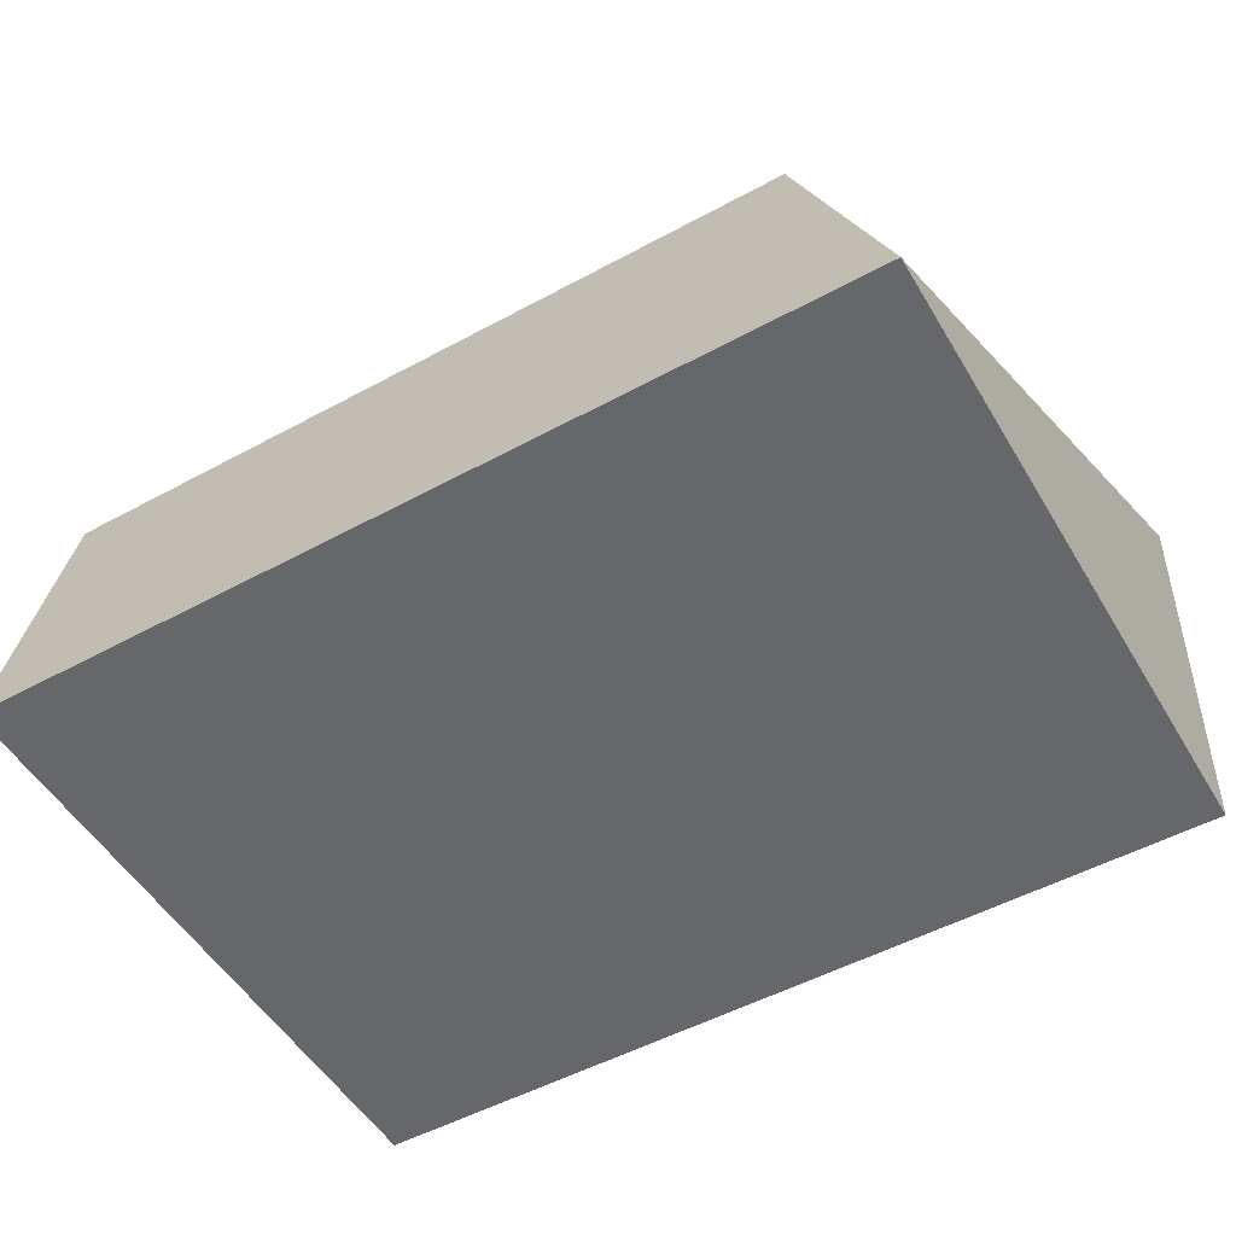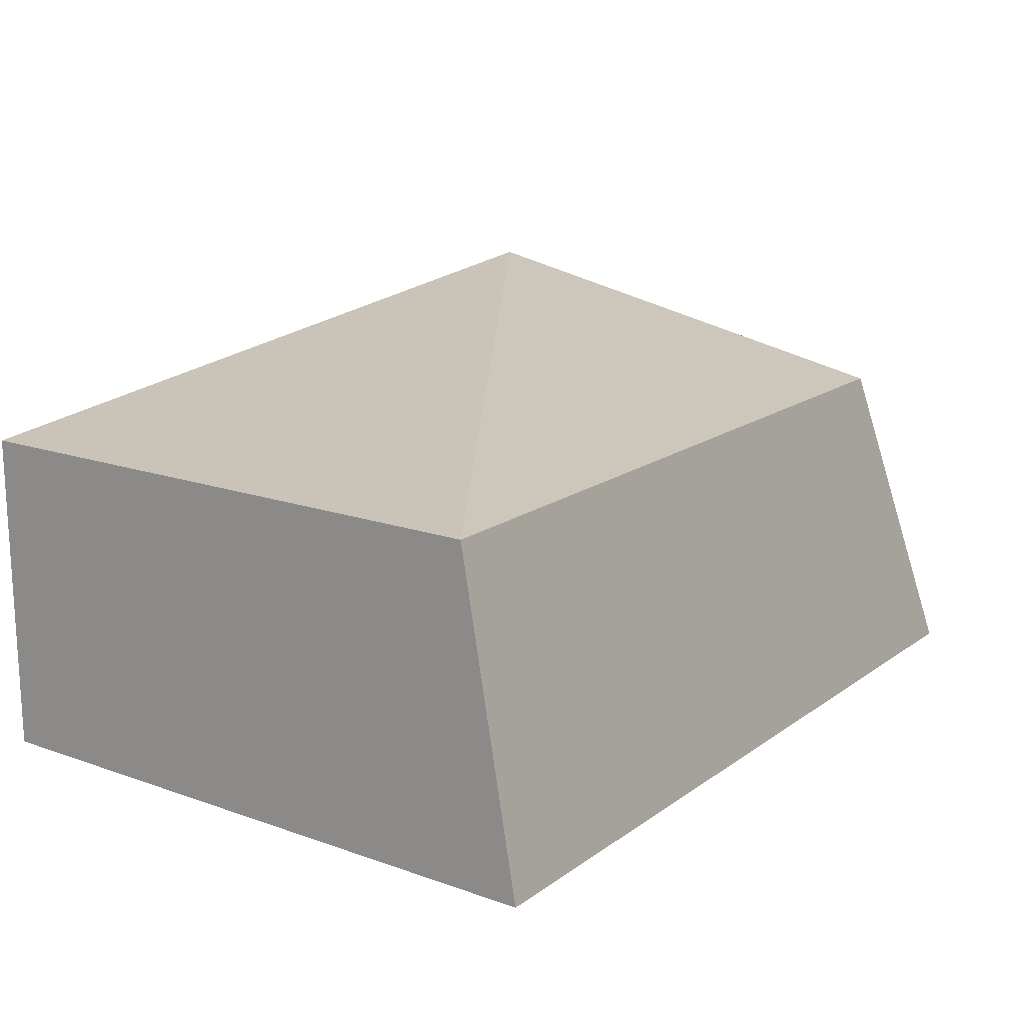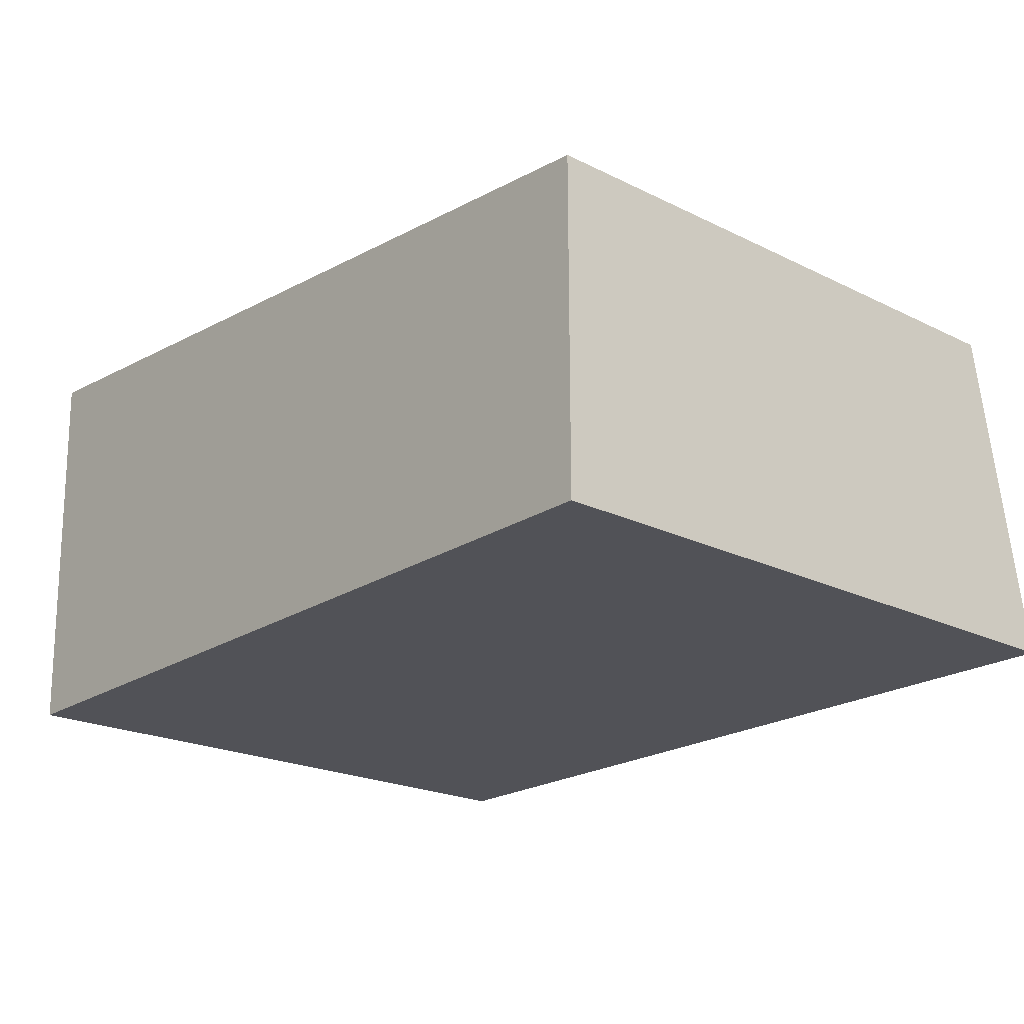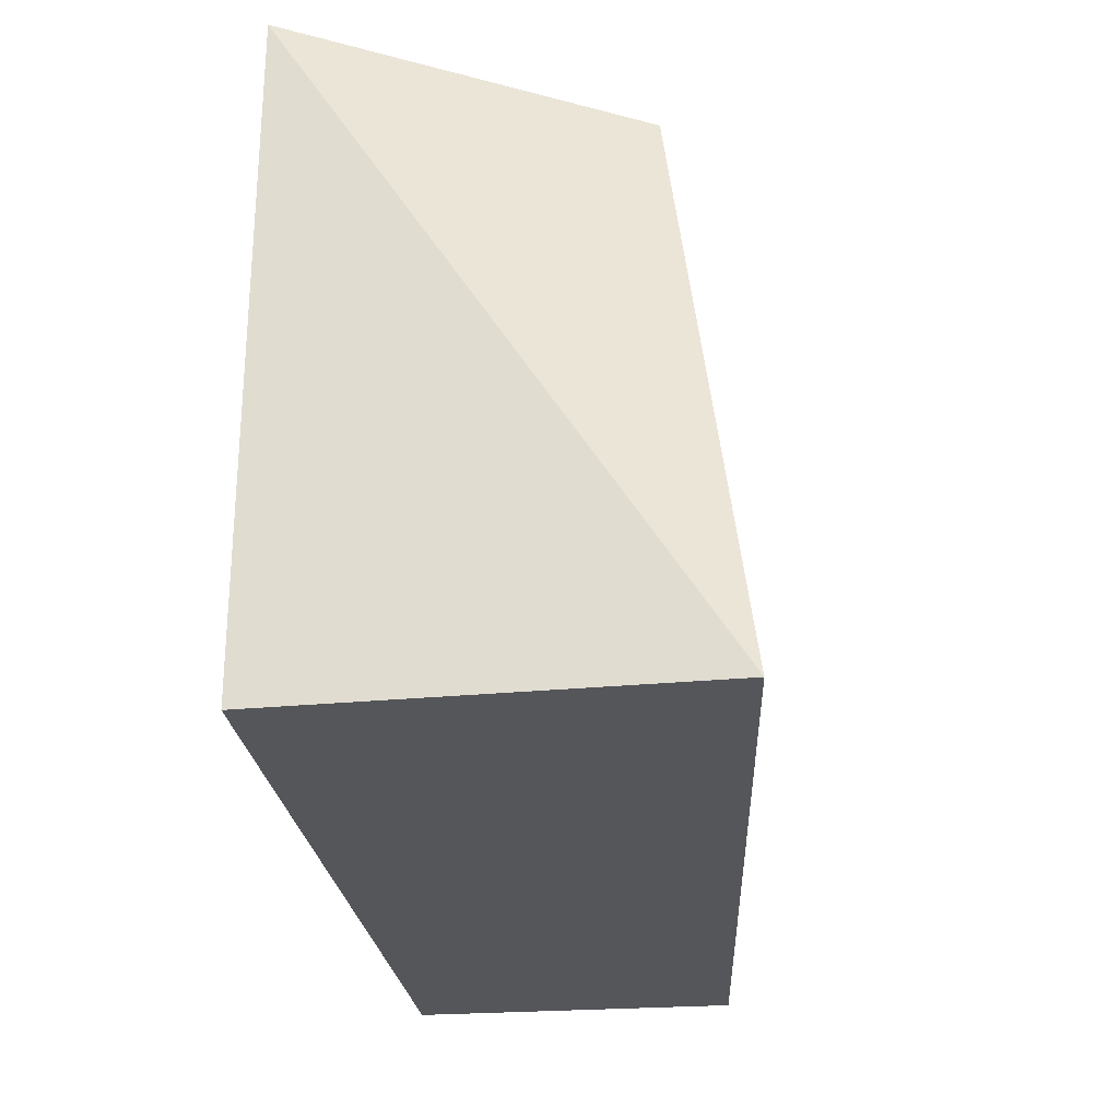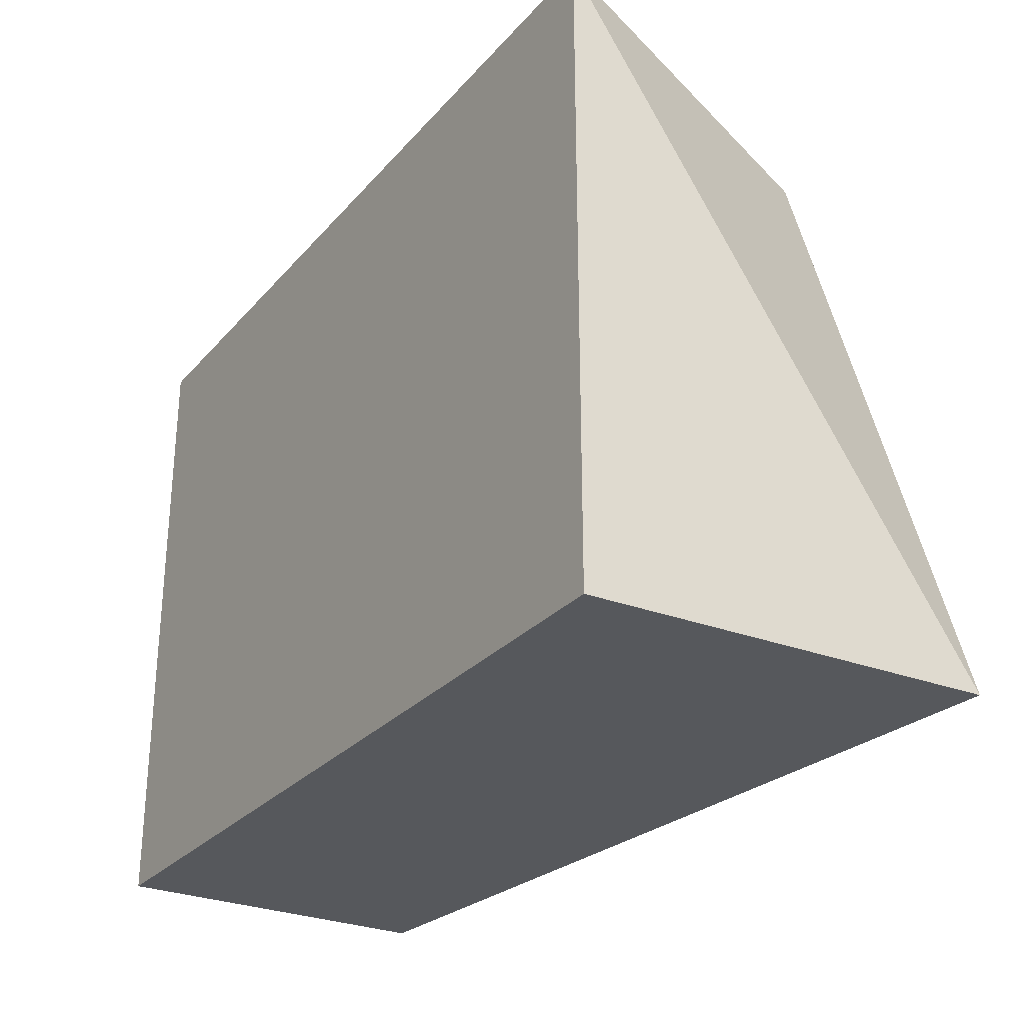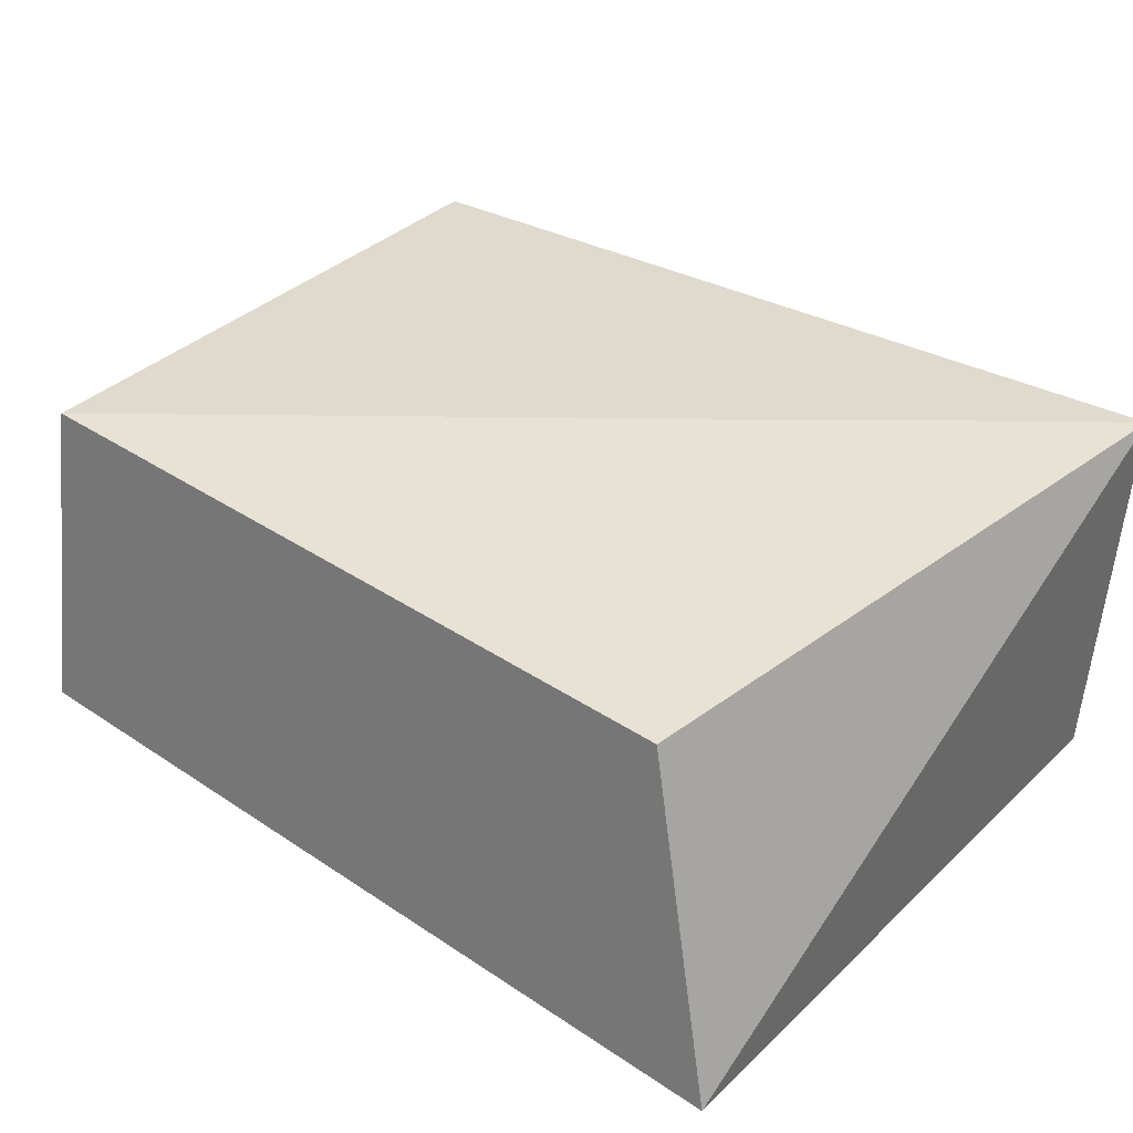
<metadata>
{"format":"obj","ext":"obj","renderer":"f3d","projection":"perspective","resolution":1024,"background":"white","views":[{"elev":-52.2,"azim":30.3,"up":"+Y"},{"elev":16.6,"azim":-54.4,"up":"+Y"},{"elev":-21.4,"azim":-131.1,"up":"+Y"},{"elev":-26.0,"azim":96.9,"up":"+Z"},{"elev":-27.8,"azim":57.8,"up":"+Z"},{"elev":37.6,"azim":40.3,"up":"+Y"}]}
</metadata>
<code>
v 0.01163 0.01006 0.01199
v 0.01163 0.01006 0.002573
v 0.01184 0.01601 0.002573
v -0.00116 0.01491 0.002573
v -0.00116 0.01006 0.01199
v -0.00116 0.01006 0.002573
v -0.00116 0.01491 0.01114
v 0.01005 0.01491 0.01114
f 1 2 3
f 3 2 4
f 5 2 1
f 6 5 4
f 6 4 2
f 6 2 5
f 7 5 1
f 7 3 4
f 7 4 5
f 8 7 1
f 8 1 3
f 8 3 7

</code>
